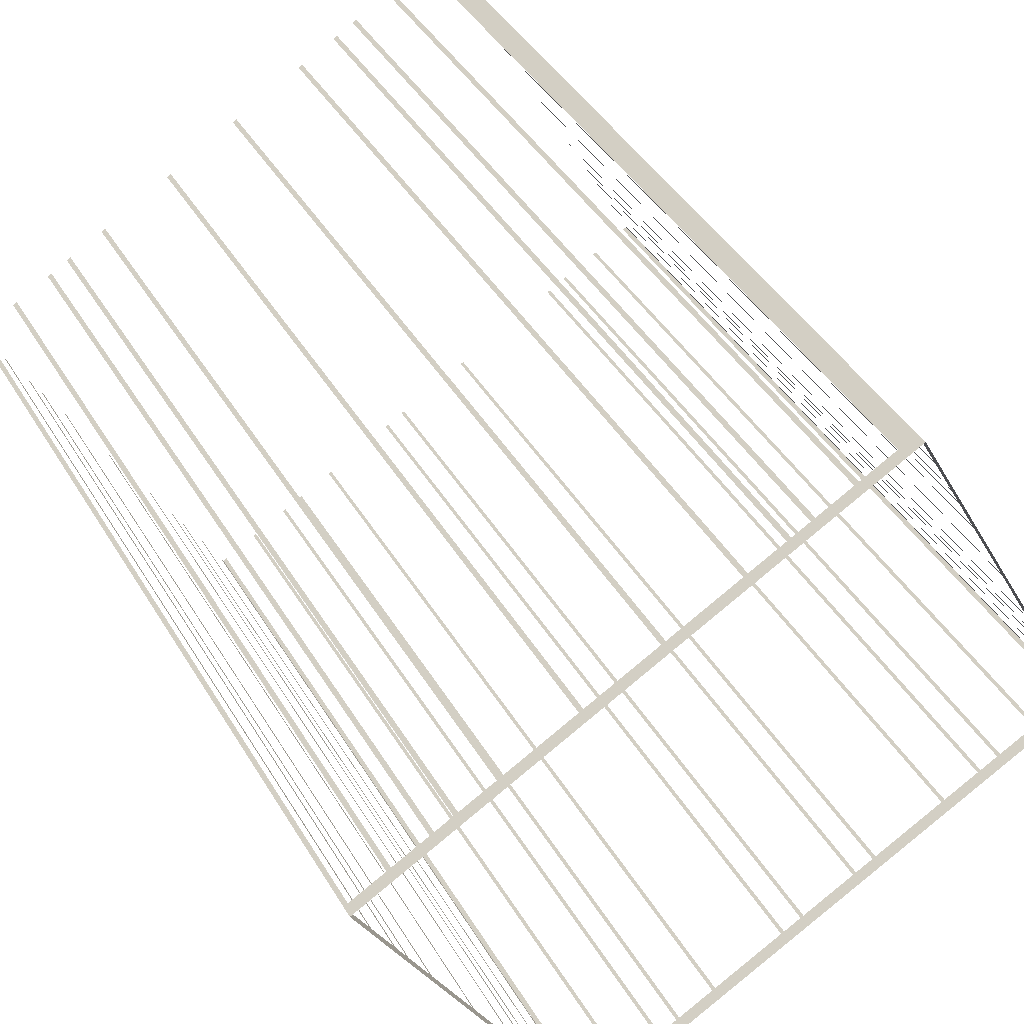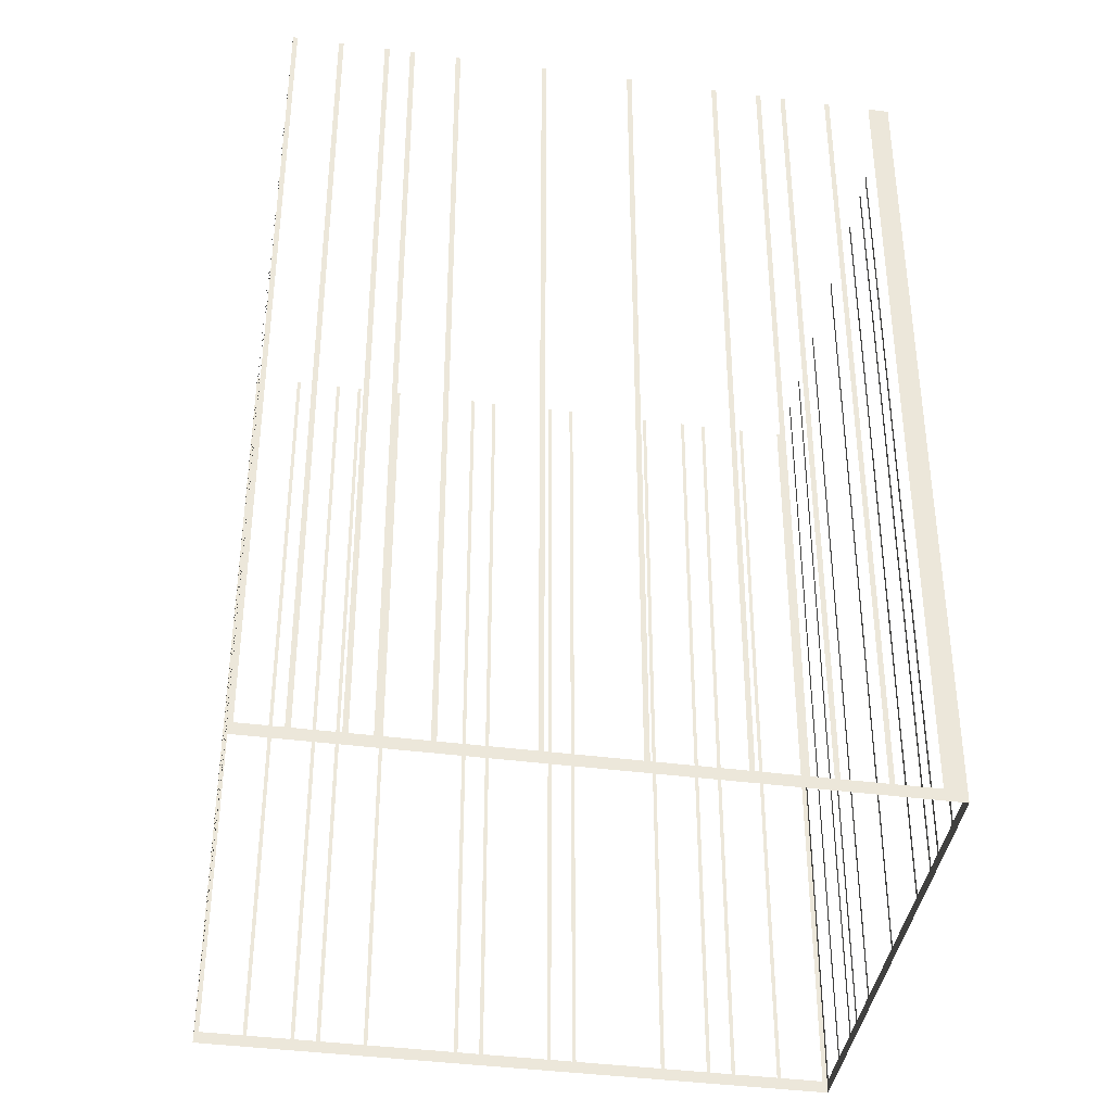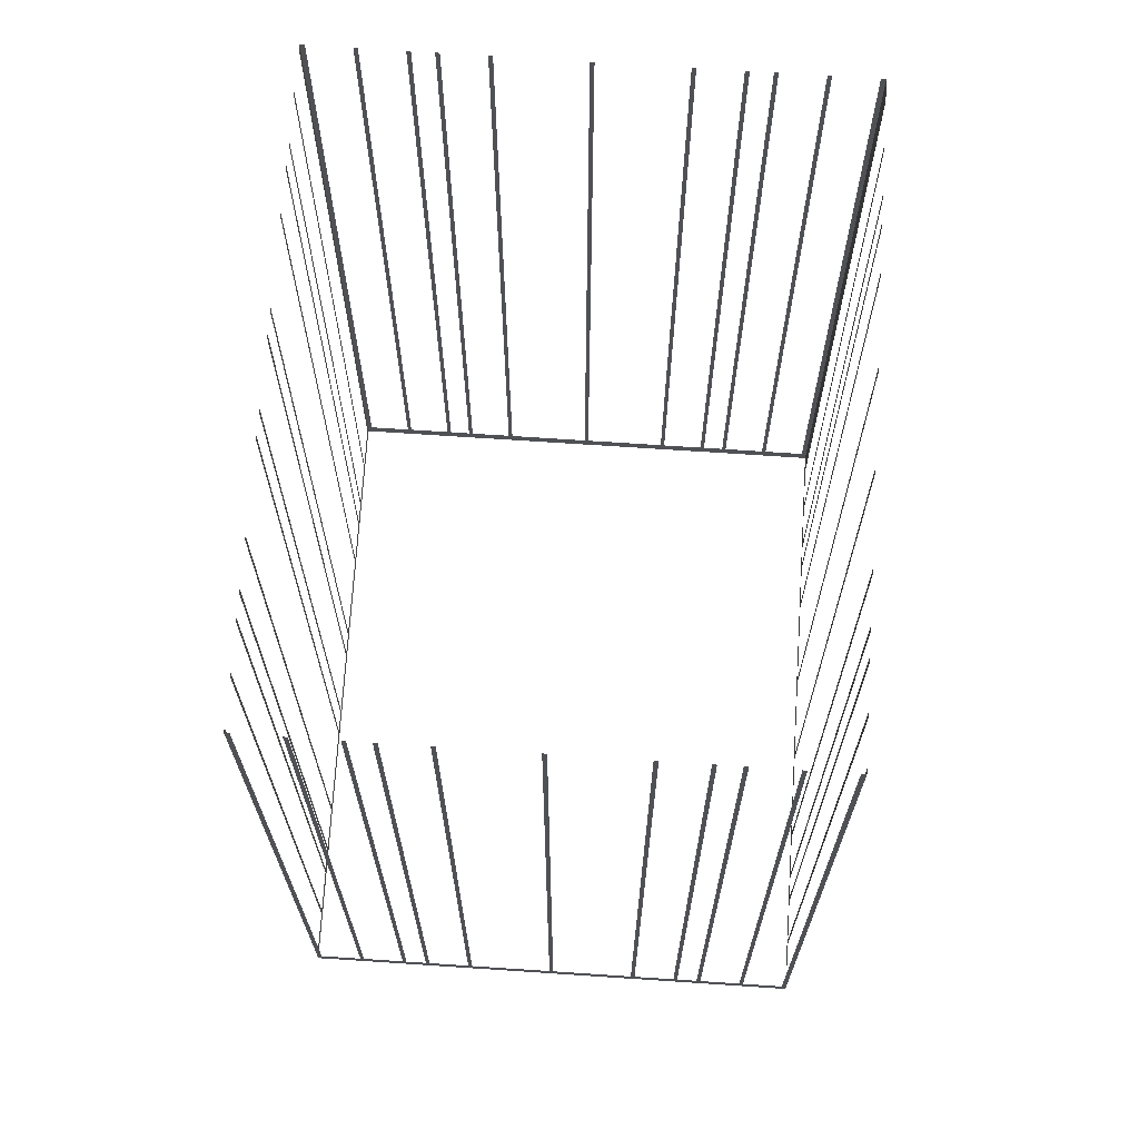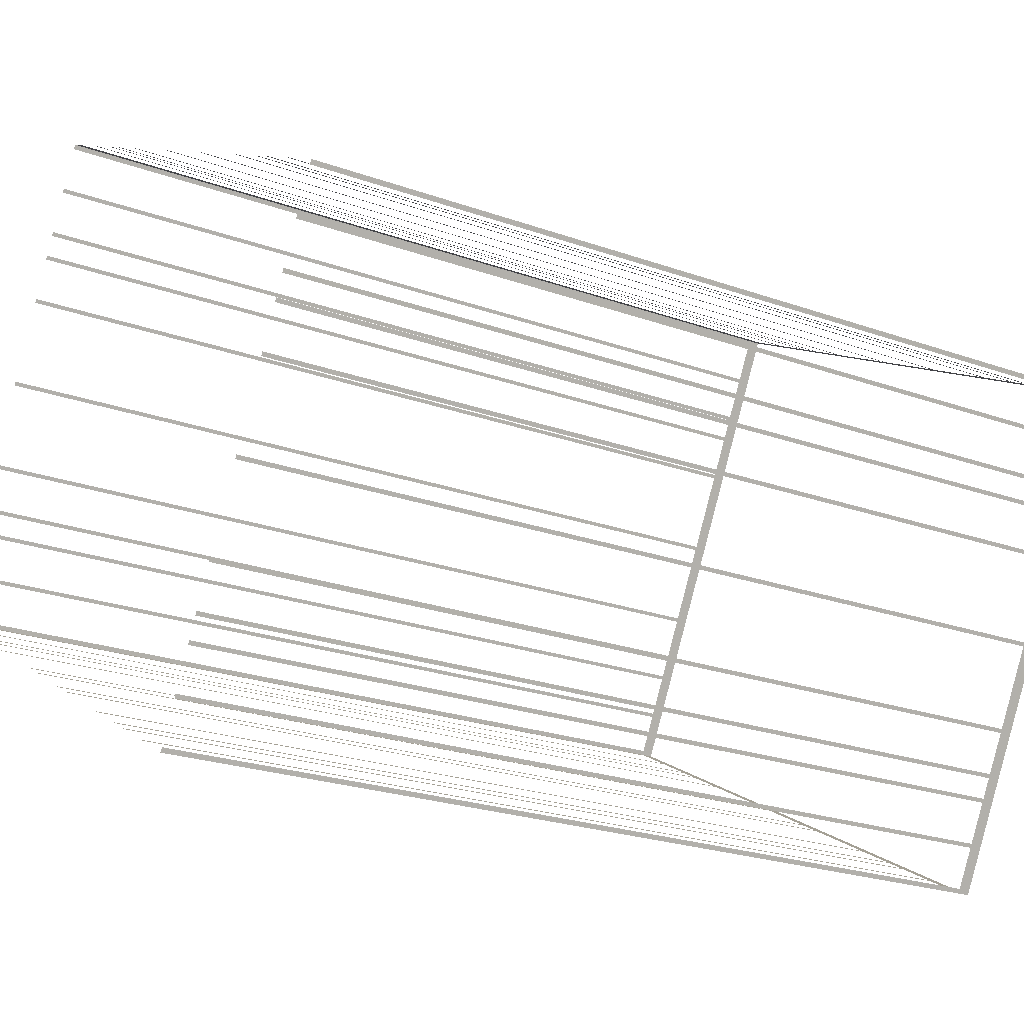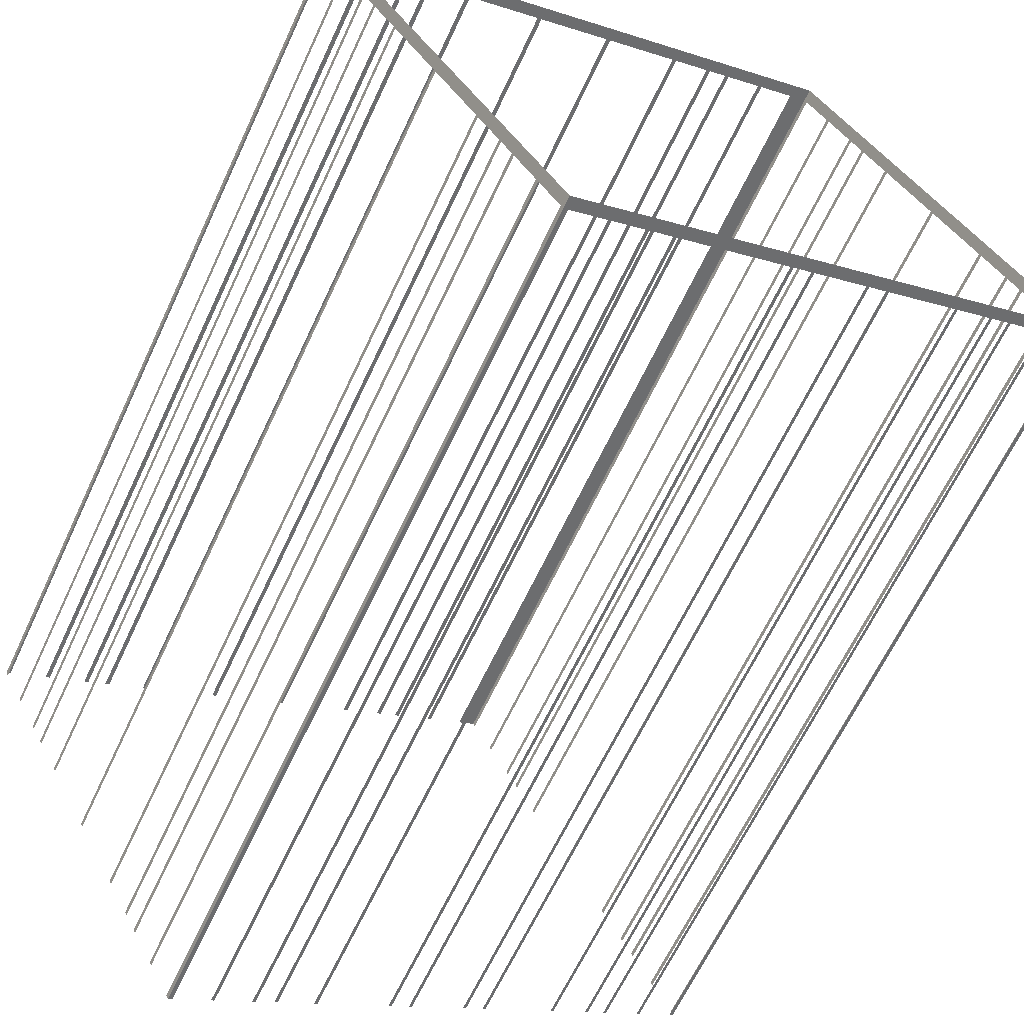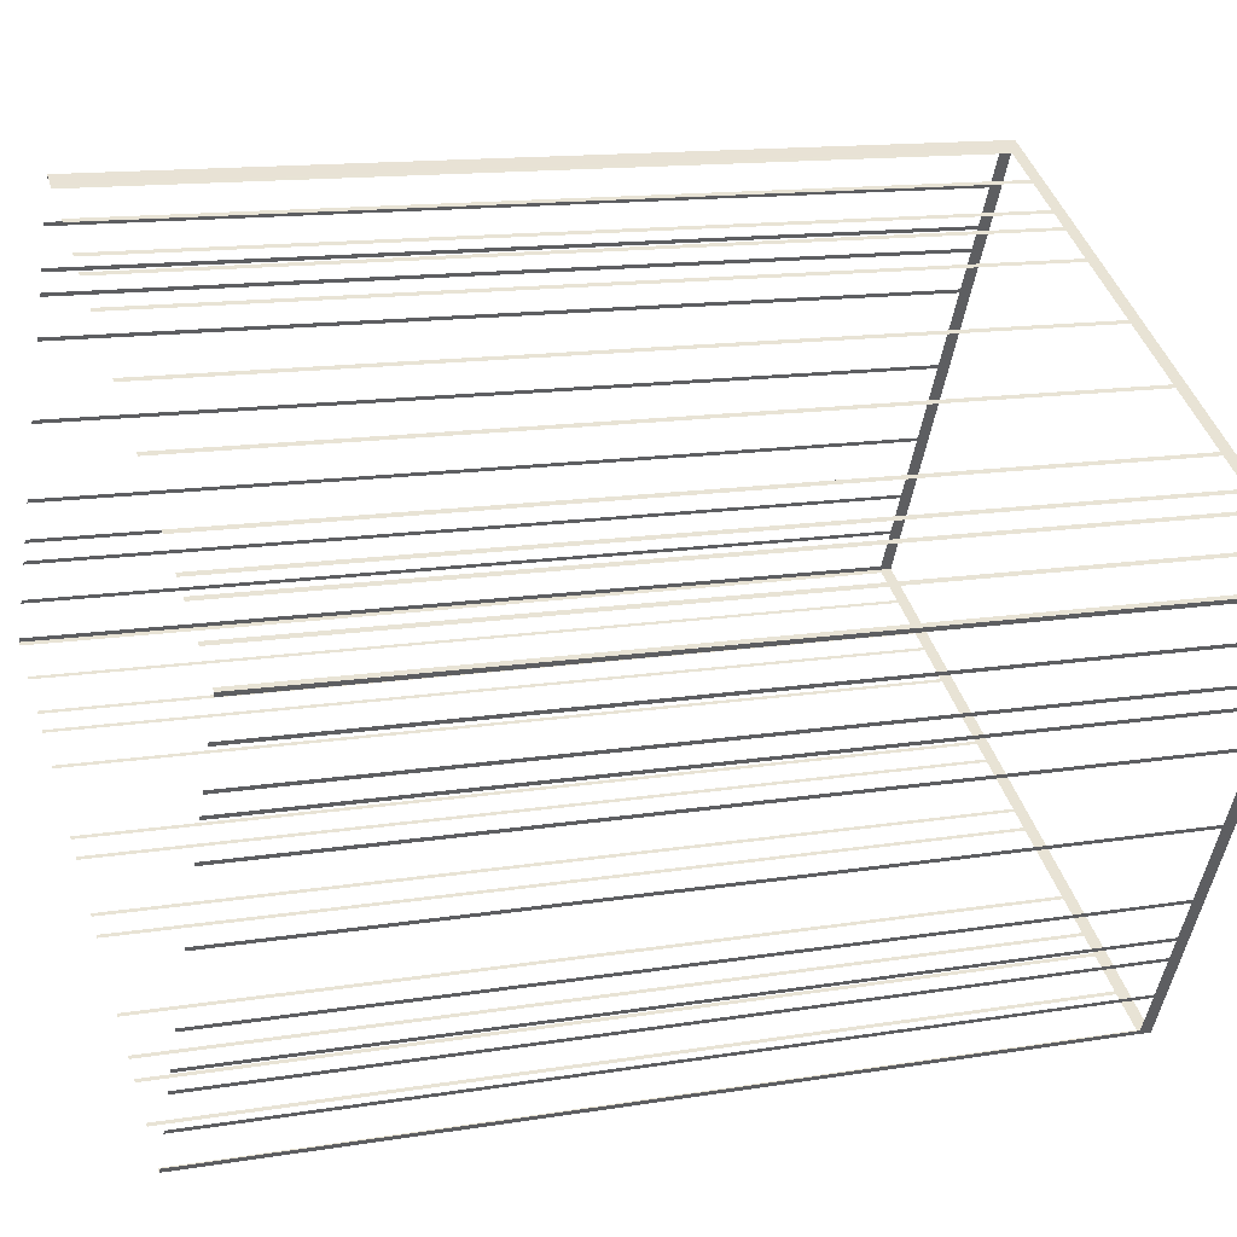
<metadata>
{"format":"obj","ext":"obj","renderer":"f3d","projection":"perspective","resolution":1024,"background":"white","views":[{"elev":43.4,"azim":151.1,"up":"+Y"},{"elev":-39.6,"azim":142.5,"up":"+Z"},{"elev":70.3,"azim":65.3,"up":"+Z"},{"elev":-23.2,"azim":58.6,"up":"+Y"},{"elev":-64.7,"azim":154.9,"up":"+Y"},{"elev":13.7,"azim":69.8,"up":"+Y"}]}
</metadata>
<code>
o geometryt000010000010000110010110000110000110100000010100st213
v 952.9 -244.9 148.2
v 952.7 -245.2 211.1
v 952.9 -244.9 211.1
v 954.3 -242.2 148.2
v 952.7 -245.2 147.3
v 954.3 -242.2 211.1
v 954.5 -242 211.1
v 954.5 -242 148.2
v 955.9 -239.2 148.2
v 955.9 -239.2 211.1
v 956.1 -239 211.1
v 956.1 -239 148.2
v 956.8 -237.6 148.2
v 956.8 -237.6 211.1
v 957 -237.4 211.1
v 957 -237.4 148.2
v 958.4 -234.7 148.2
v 958.4 -234.7 211.1
v 958.6 -234.4 211.1
v 958.6 -234.4 148.2
v 961.5 -229 148.2
v 961.5 -229 211.1
v 961.6 -228.7 211.1
v 961.6 -228.7 148.2
v 970.5 -212.5 147.3
v 964.6 -223.3 148.2
v 964.6 -223.3 211.1
v 964.7 -223.1 211.1
v 964.7 -223.1 148.2
v 966.2 -220.4 148.2
v 966.2 -220.4 211.1
v 966.3 -220.1 211.1
v 966.3 -220.1 148.2
v 967.1 -218.7 148.2
v 967.1 -218.7 211.1
v 967.2 -218.5 211.1
v 967.2 -218.5 148.2
v 968.7 -215.8 148.2
v 968.7 -215.8 211.1
v 968.8 -215.5 211.1
v 968.8 -215.5 148.2
v 970.3 -212.8 148.2
v 970.3 -212.8 211.1
v 970.5 -212.5 211.1
v 992.5 -266.7 148.2
v 992.8 -266.8 211.1
v 992.5 -266.7 211.1
v 989.8 -265.2 148.2
v 992.8 -266.8 147.3
v 989.8 -265.2 211.1
v 989.5 -265.1 211.1
v 989.5 -265.1 148.2
v 986.8 -263.6 148.2
v 986.8 -263.6 211.1
v 986.6 -263.5 211.1
v 986.6 -263.5 148.2
v 985.2 -262.8 148.2
v 985.2 -262.8 211.1
v 985 -262.6 211.1
v 985 -262.6 148.2
v 982.3 -261.2 148.2
v 982.3 -261.2 211.1
v 982 -261 211.1
v 982 -261 148.2
v 976.6 -258.1 148.2
v 976.6 -258.1 211.1
v 976.4 -258 211.1
v 976.4 -258 148.2
v 975 -257.3 148.2
v 975 -257.3 211.1
v 974.8 -257.1 211.1
v 974.8 -257.1 148.2
v 970.7 -254.9 148.2
v 952.7 -245.2 147.3
v 970.7 -254.9 211.1
v 970.5 -254.8 211.1
v 970.5 -254.8 148.2
v 969.1 -254.1 148.2
v 969.1 -254.1 211.1
v 968.9 -253.9 211.1
v 968.9 -253.9 148.2
v 963.4 -251 148.2
v 963.4 -251 211.1
v 963.2 -250.9 211.1
v 963.2 -250.9 148.2
v 960.5 -249.4 148.2
v 960.5 -249.4 211.1
v 960.2 -249.3 211.1
v 960.2 -249.3 148.2
v 958.9 -248.6 148.2
v 958.9 -248.6 211.1
v 958.7 -248.4 211.1
v 958.7 -248.4 148.2
v 955.9 -247 148.2
v 955.9 -247 211.1
v 955.7 -246.8 211.1
v 955.7 -246.8 148.2
v 953 -245.4 148.2
v 953 -245.4 211.1
v 952.7 -245.2 211.1
v 971.5 -213.1 147.3
v 970.5 -212.5 147.3
v 970.5 -212.5 211.1
v 971.5 -213.1 211.1
v 971.8 -213.2 148.2
v 971.5 -213.1 211.1
v 971.8 -213.2 211.1
v 974.5 -214.7 148.2
v 971.5 -213.1 147.3
v 974.5 -214.7 211.1
v 974.9 -214.9 211.1
v 974.9 -214.9 148.2
v 977.6 -216.3 148.2
v 977.6 -216.3 211.1
v 977.9 -216.5 211.1
v 977.9 -216.5 148.2
v 979.2 -217.2 148.2
v 979.2 -217.2 211.1
v 979.6 -217.4 211.1
v 979.6 -217.4 148.2
v 982.3 -218.9 148.2
v 982.3 -218.9 211.1
v 982.6 -219 211.1
v 982.6 -219 148.2
v 988 -221.9 148.2
v 988 -221.9 211.1
v 988.3 -222.1 211.1
v 988.3 -222.1 148.2
v 993.7 -225 148.2
v 1011 -234.1 147.3
v 993.7 -225 211.1
v 994.1 -225.2 211.1
v 994.1 -225.2 148.2
v 999.5 -228.1 148.2
v 999.5 -228.1 211.1
v 999.8 -228.3 211.1
v 999.8 -228.3 148.2
v 1003 -229.8 148.2
v 1003 -229.8 211.1
v 1003 -229.9 211.1
v 1003 -229.9 148.2
v 1004 -230.7 148.2
v 1004 -230.7 211.1
v 1005 -230.8 211.1
v 1005 -230.8 148.2
v 1007 -232.3 148.2
v 1007 -232.3 211.1
v 1008 -232.5 211.1
v 1008 -232.5 148.2
v 1010 -233.9 148.2
v 1010 -233.9 211.1
v 1011 -234.1 211.1
v 1010 -234.4 148.2
v 1011 -234.1 211.1
v 1010 -234.4 211.1
v 1009 -237.1 148.2
v 1011 -234.1 147.3
v 1009 -237.1 211.1
v 1009 -237.4 211.1
v 1009 -237.4 148.2
v 1007 -240.1 148.2
v 1007 -240.1 211.1
v 1007 -240.3 211.1
v 1007 -240.3 148.2
v 1006 -241.7 148.2
v 1006 -241.7 211.1
v 1006 -242 211.1
v 1006 -242 148.2
v 1005 -244.7 148.2
v 1005 -244.7 211.1
v 1005 -244.9 211.1
v 1005 -244.9 148.2
v 1002 -250.3 148.2
v 996.3 -260.3 147.3
v 1002 -250.3 211.1
v 1002 -250.6 211.1
v 1002 -250.6 148.2
v 998.6 -256 148.2
v 998.6 -256 211.1
v 998.5 -256.3 211.1
v 998.5 -256.3 148.2
v 997 -259 148.2
v 997 -259 211.1
v 996.9 -259.2 211.1
v 996.9 -259.2 148.2
v 996.2 -260.6 148.2
v 996.2 -260.6 211.1
v 996 -260.9 211.1
v 996 -260.9 148.2
v 994.5 -263.6 148.2
v 994.5 -263.6 211.1
v 994.4 -263.8 211.1
v 994.4 -263.8 148.2
v 992.8 -266.8 147.3
v 992.9 -266.5 148.2
v 992.9 -266.5 211.1
v 992.8 -266.8 211.1
f 1 2 3
f 2 1 5
f 6 7 4
f 7 8 4
f 10 11 9
f 11 12 9
f 9 12 5
f 12 13 5
f 14 15 13
f 15 16 13
f 18 19 17
f 19 20 17
f 20 21 5
f 22 23 21
f 23 24 21
f 21 25 5
f 27 28 26
f 28 29 26
f 30 25 29
f 31 32 30
f 32 33 30
f 34 25 33
f 35 36 34
f 36 37 34
f 37 25 34
f 38 25 37
f 39 40 38
f 40 41 38
f 42 25 41
f 43 44 42
f 44 25 42
f 45 46 47
f 48 49 45
f 46 45 49
f 50 51 48
f 51 52 48
f 52 49 48
f 52 53 49
f 54 55 53
f 55 56 53
f 53 56 49
f 56 57 49
f 58 59 57
f 59 60 57
f 60 61 49
f 62 63 61
f 63 64 61
f 66 67 65
f 67 68 65
f 68 69 49
f 70 71 69
f 71 72 69
f 73 74 72
f 72 74 49
f 75 76 73
f 76 77 73
f 77 74 73
f 78 74 77
f 79 80 78
f 80 81 78
f 82 74 81
f 83 84 82
f 84 85 82
f 86 74 85
f 87 88 86
f 88 89 86
f 90 74 89
f 91 92 90
f 92 93 90
f 94 74 93
f 95 96 94
f 96 97 94
f 98 74 97
f 99 100 98
f 100 74 98
f 101 102 103
f 101 103 104
f 105 106 107
f 108 109 105
f 106 105 109
f 110 111 108
f 111 112 108
f 112 109 108
f 112 113 109
f 114 115 113
f 115 116 113
f 116 117 109
f 118 119 117
f 119 120 117
f 120 121 109
f 122 123 121
f 123 124 121
f 124 125 109
f 126 127 125
f 127 128 125
f 129 130 128
f 128 130 109
f 134 130 133
f 135 136 134
f 136 137 134
f 138 130 137
f 142 130 141
f 143 144 142
f 144 145 142
f 145 130 142
f 146 130 145
f 147 148 146
f 148 149 146
f 149 130 146
f 150 130 149
f 151 152 150
f 152 130 150
f 153 154 155
f 156 157 153
f 154 153 157
f 158 159 156
f 159 160 156
f 156 160 157
f 160 161 157
f 162 163 161
f 163 164 161
f 157 161 164
f 157 164 165
f 166 167 165
f 167 168 165
f 157 165 168
f 157 168 169
f 170 171 169
f 171 172 169
f 172 173 174
f 157 172 174
f 175 176 173
f 176 177 173
f 177 178 174
f 179 180 178
f 180 181 178
f 178 181 174
f 181 182 174
f 183 184 182
f 184 185 182
f 182 185 174
f 185 186 174
f 187 188 186
f 188 189 186
f 186 189 174
f 189 190 174
f 191 192 190
f 192 193 190
f 193 194 190
f 190 194 174
f 195 194 193
f 196 197 195
f 197 194 195
f 4 5 1
f 8 5 4
f 8 9 5
f 13 16 5
f 16 17 5
f 17 20 5
f 24 25 21
f 26 25 24
f 29 25 26
f 33 25 30
f 41 25 38
f 57 60 49
f 61 64 49
f 64 65 49
f 65 68 49
f 69 72 49
f 81 74 78
f 85 74 82
f 89 74 86
f 93 74 90
f 97 74 94
f 113 116 109
f 117 120 109
f 121 124 109
f 125 128 109
f 131 132 129
f 132 133 129
f 133 130 129
f 137 130 134
f 139 140 138
f 140 141 138
f 141 130 138
f 157 169 172
f 173 177 174

</code>
